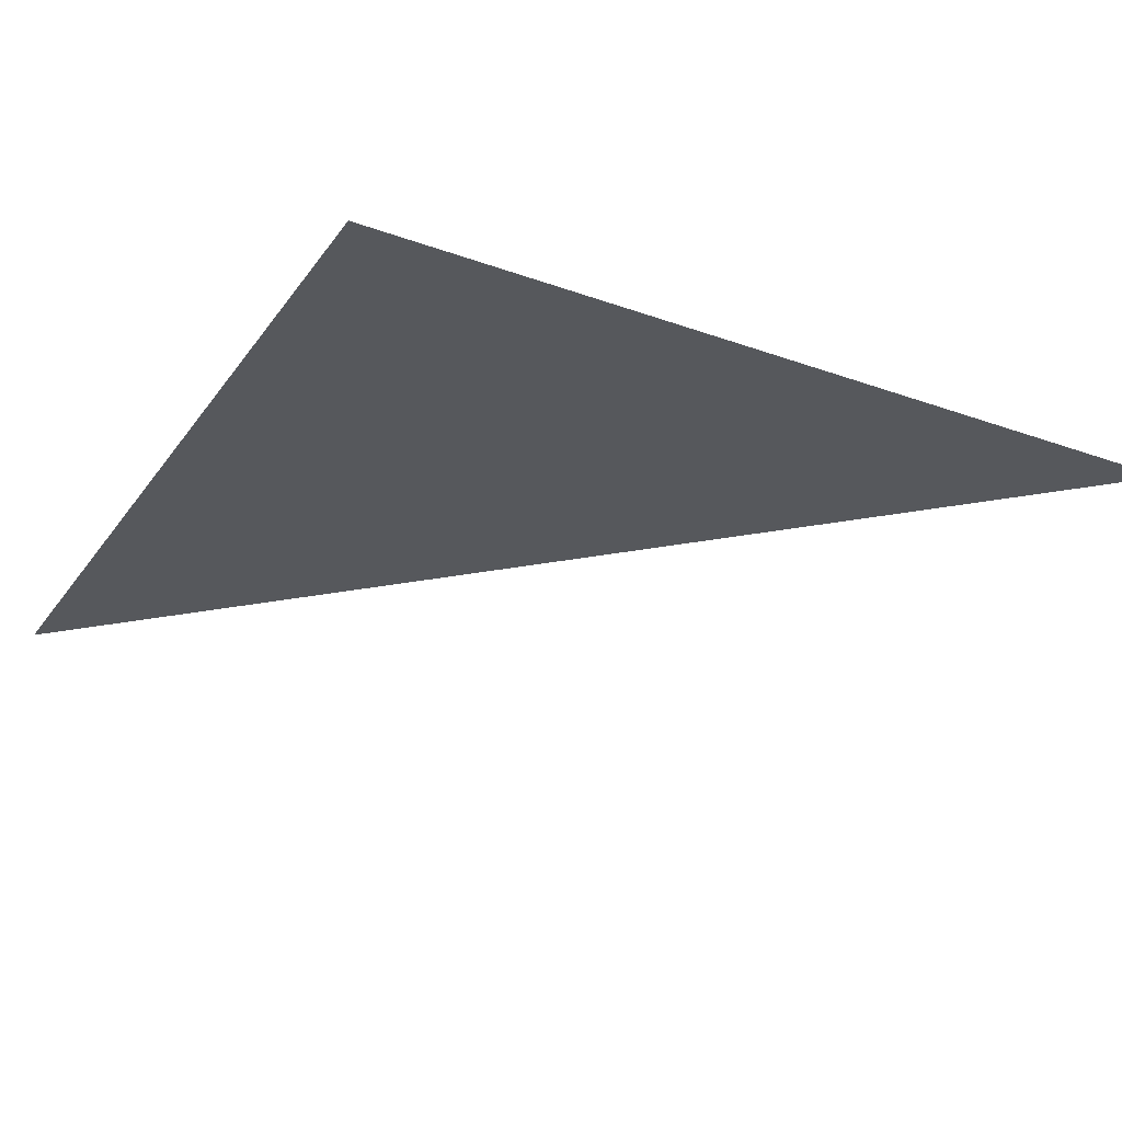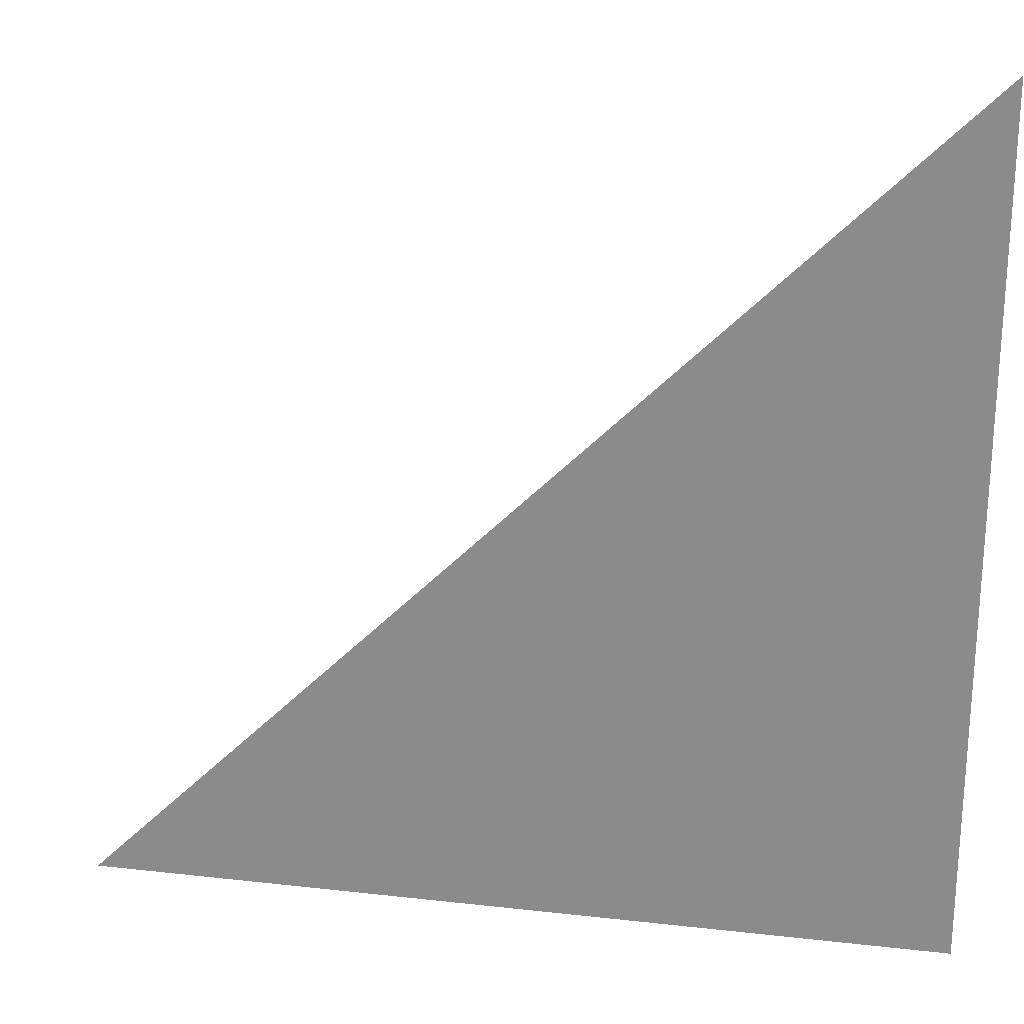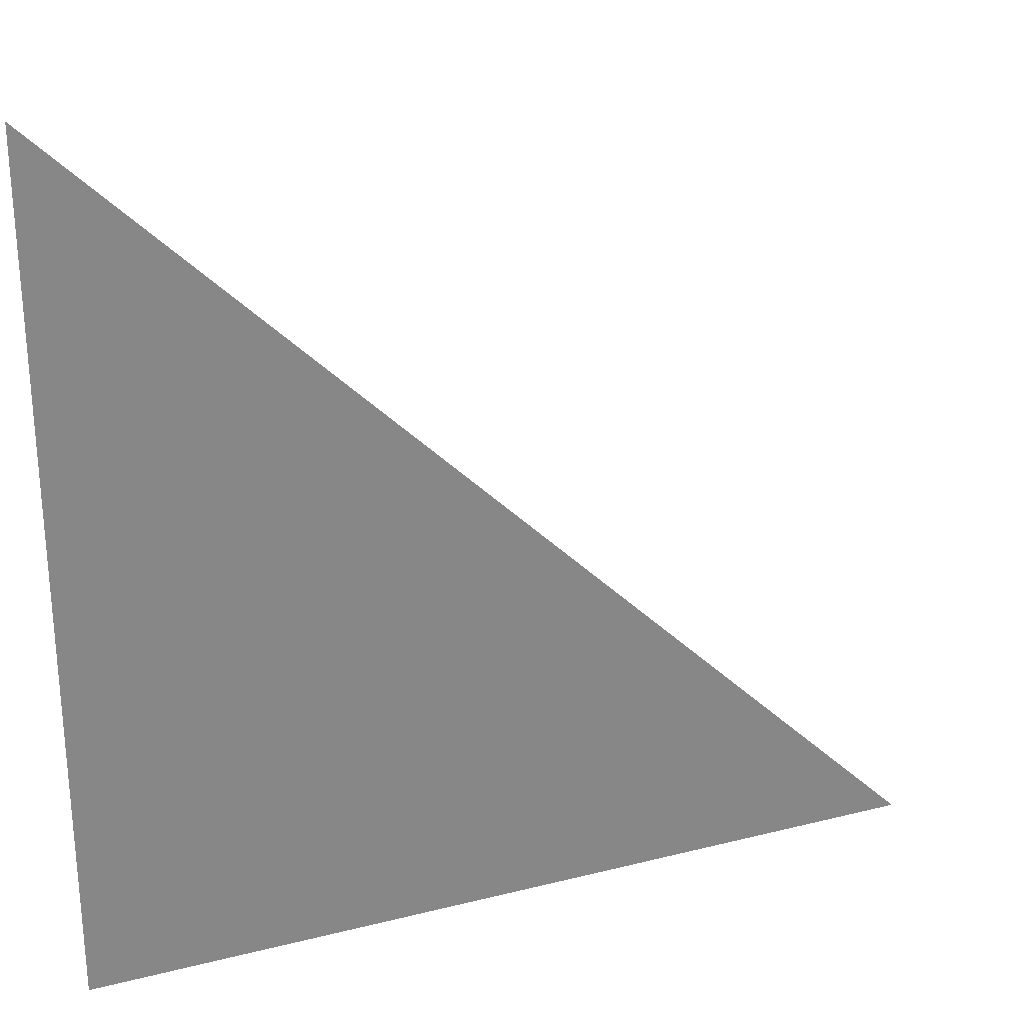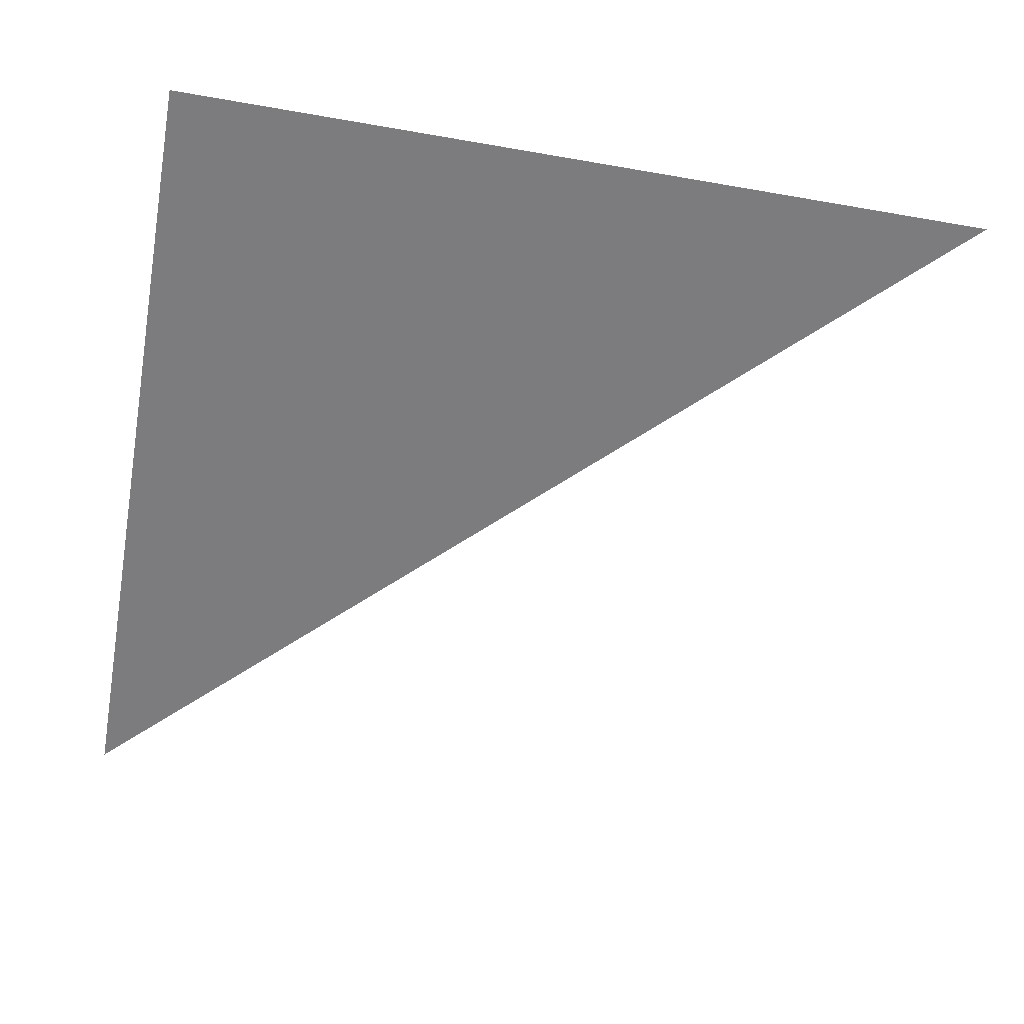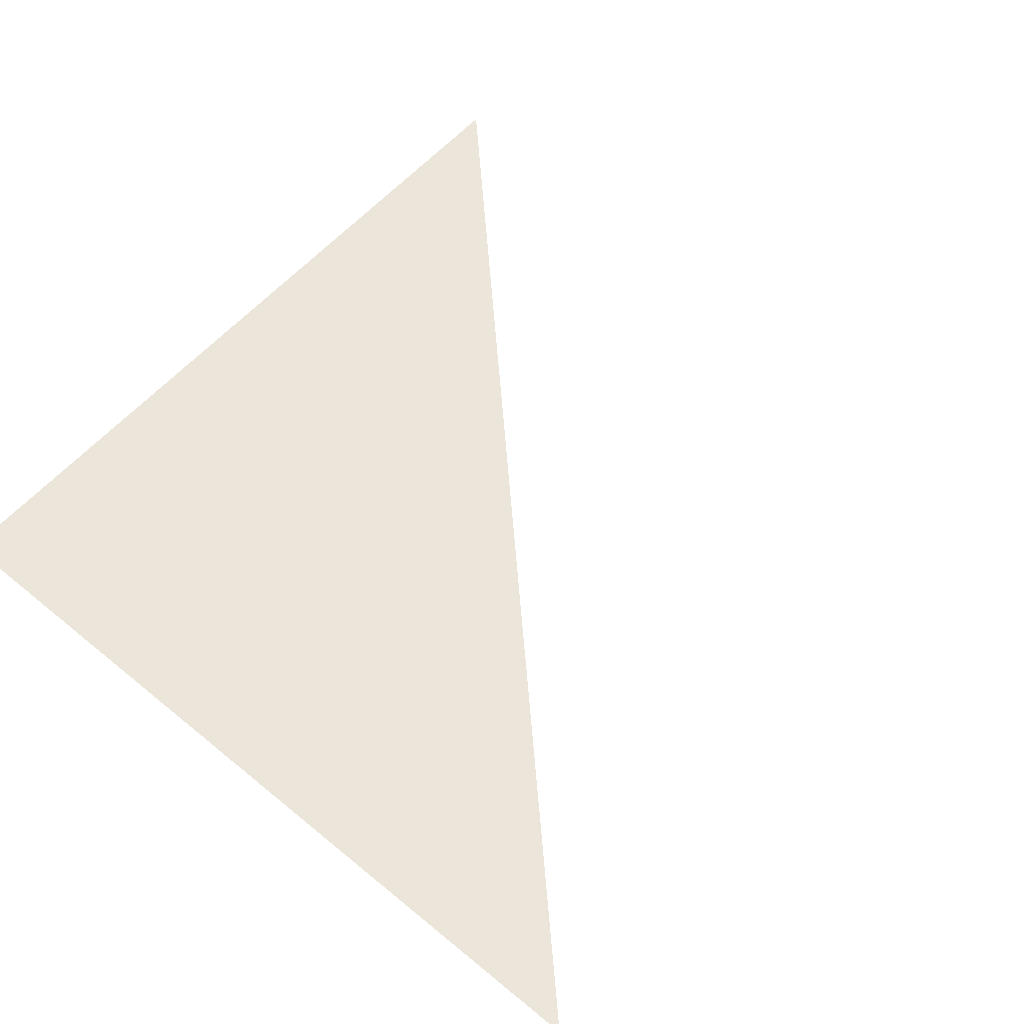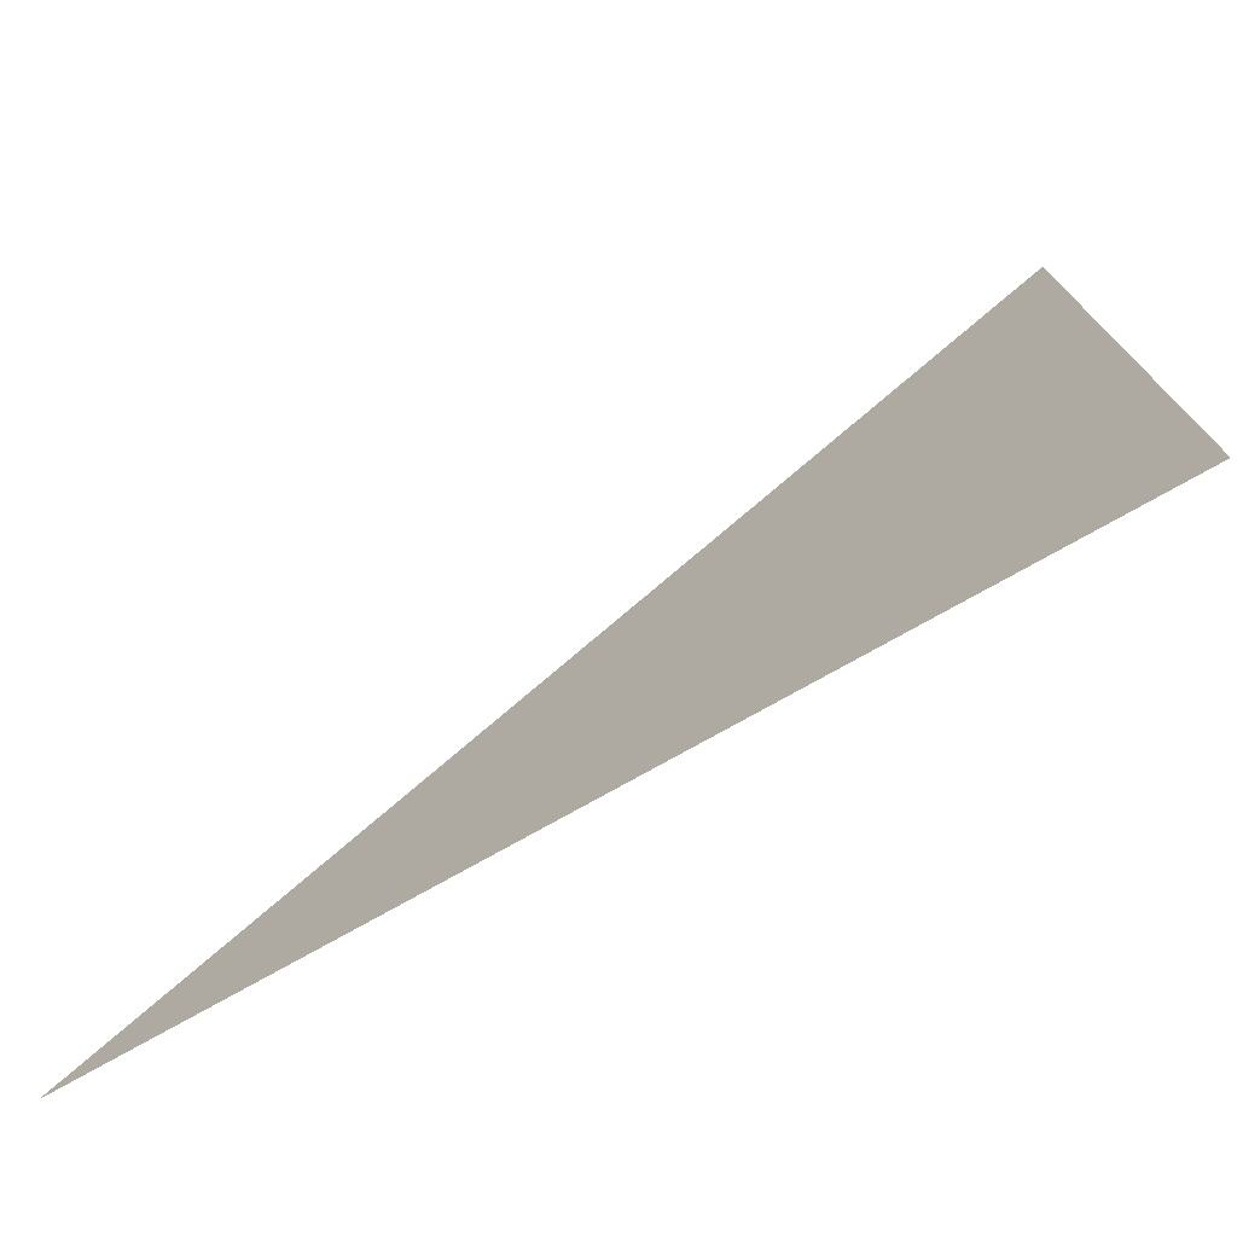
<metadata>
{"format":"obj","ext":"obj","renderer":"f3d","projection":"perspective","resolution":1024,"background":"white","views":[{"elev":-28.3,"azim":-118.5,"up":"+Y"},{"elev":23.9,"azim":-169.3,"up":"+Z"},{"elev":27.6,"azim":-21.2,"up":"+Z"},{"elev":-58.9,"azim":-100.2,"up":"+Y"},{"elev":57.2,"azim":-49.4,"up":"+Y"},{"elev":-75.7,"azim":-150.6,"up":"+Z"}]}
</metadata>
<code>
o Cube
v -1 -1 1
v -1 -1 -1
v 1 -1 -1
f 1 2 3

</code>
